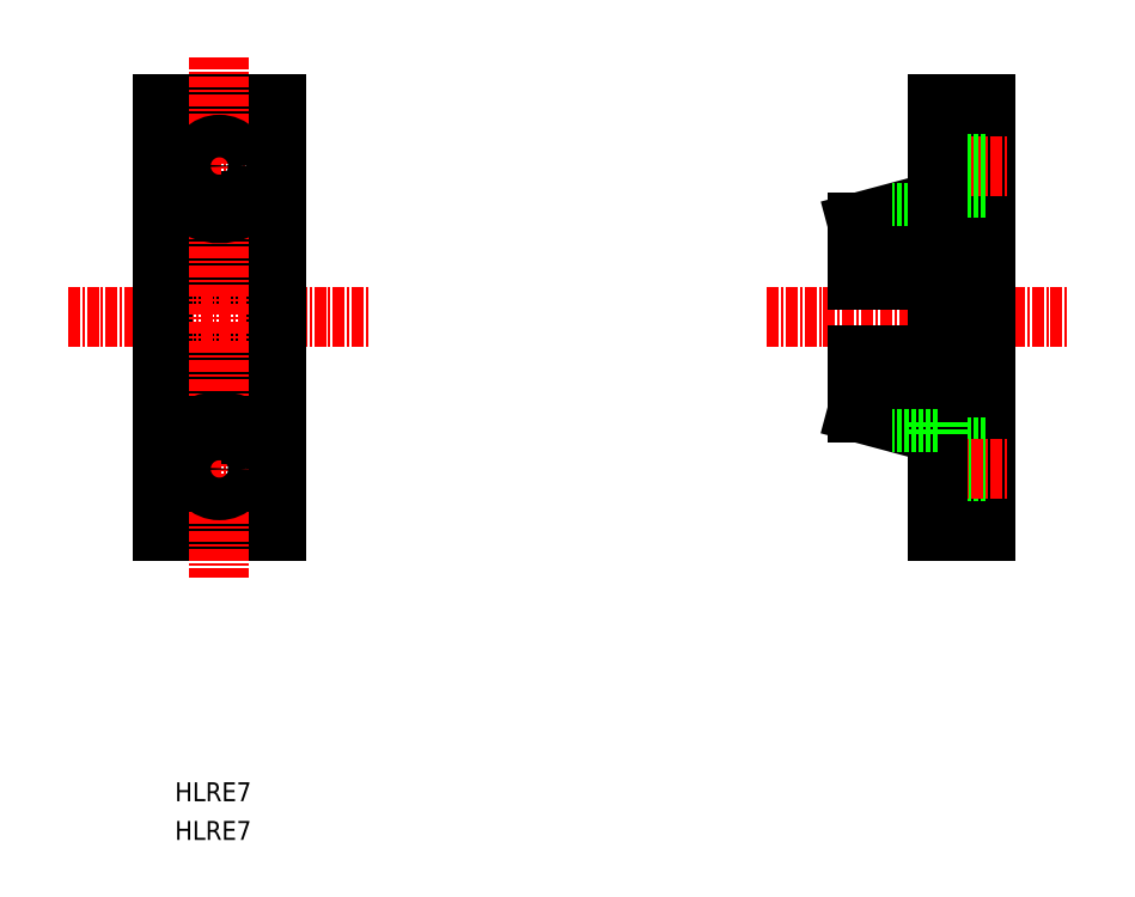
<metadata>
{"format":"dxf","ext":"dxf","renderer":"ezdxf+matplotlib","layout":"modelspace","background":"white","min_lineweight":24,"dpi":150}
</metadata>
<code>
0
SECTION
2
ENTITIES
0
LINE
8
CENTER
10
138.3
20
233.4
30
0
11
170.3
21
233.4
31
0
0
LINE
8
0
10
147.9
20
229.4
30
0
11
151.9
21
229.4
31
0
0
LINE
8
0
10
147.9
20
237.4
30
0
11
151.9
21
237.4
31
0
0
LINE
8
0
10
147.9
20
223.4
30
0
11
156.4
21
221.1
31
0
0
LINE
8
0
10
147.9
20
243.4
30
0
11
156.4
21
245.6
31
0
0
LINE
8
0
10
77.21
20
245.6
30
0
11
74.55
21
245.6
31
0
0
LINE
8
0
10
77.21
20
221.1
30
0
11
74.55
21
221.1
31
0
0
LINE
8
CENTER
10
75.55
20
217.4
30
0
11
85.55
21
217.4
31
0
0
LINE
8
CENTER
10
75.55
20
249.4
30
0
11
85.55
21
249.4
31
0
0
LINE
8
0
10
74.55
20
229.4
30
0
11
86.55
21
229.4
31
0
0
LINE
8
0
10
74.55
20
237.4
30
0
11
86.55
21
237.4
31
0
0
LINE
8
0
10
74.55
20
223.4
30
0
11
86.55
21
223.4
31
0
0
LINE
8
0
10
74.55
20
243.4
30
0
11
86.55
21
243.4
31
0
0
LINE
8
CENTER
10
64.55
20
233.4
30
0
11
96.55
21
233.4
31
0
0
LINE
8
0
10
74.55
20
255.9
30
0
11
86.55
21
255.9
31
0
0
LINE
8
0
10
74.55
20
210.9
30
0
11
86.55
21
210.9
31
0
0
TEXT
8
0
10
75.85
20
178.2
30
0
40
2
1
HLRE7
0
TEXT
8
0
10
75.85
20
182.3
30
0
40
2
1
HLRE7
0
LINE
8
0
10
74.55
20
255.9
30
0
11
74.55
21
210.9
31
0
0
LINE
8
0
10
86.55
20
255.9
30
0
11
86.55
21
210.9
31
0
0
LINE
8
CENTER
10
80.55
20
260.9
30
0
11
80.55
21
205.9
31
0
0
ARC
8
0
10
80.55
20
217.4
30
0
40
5
50
48.12
51
131.9
0
CIRCLE
8
0
10
80.55
20
217.4
30
0
40
2.25
0
LINE
8
0
10
83.89
20
221.1
30
0
11
86.55
21
221.1
31
0
0
ARC
8
0
10
80.55
20
249.4
30
0
40
5
50
228.2
51
311.8
0
CIRCLE
8
0
10
80.55
20
249.4
30
0
40
2.25
0
LINE
8
0
10
83.88
20
245.6
30
0
11
86.55
21
245.6
31
0
0
LINE
8
0
10
147.9
20
229.4
30
0
11
147.9
21
223.4
31
0
0
LINE
8
0
10
147.9
20
243.4
30
0
11
147.9
21
237.4
31
0
0
LINE
8
0
10
161.4
20
255.9
30
0
11
161.4
21
210.9
31
0
0
LINE
8
0
10
156.4
20
215.1
30
0
11
161.4
21
215.1
31
0
0
LINE
8
0
10
156.4
20
219.6
30
0
11
161.4
21
219.6
31
0
0
LINE
8
CENTER
10
153.9
20
217.4
30
0
11
163.9
21
217.4
31
0
0
LINE
8
0
10
156.4
20
210.9
30
0
11
161.4
21
210.9
31
0
0
LINE
8
0
10
156.4
20
221.1
30
0
11
156.4
21
210.9
31
0
0
LINE
8
0
10
156.4
20
222.4
30
0
11
151.7
21
222.4
31
0
0
LINE
8
0
10
156.4
20
221.1
30
0
11
156.4
21
222.4
31
0
0
LINE
8
0
10
156.4
20
245.6
30
0
11
156.4
21
244.4
31
0
0
LINE
8
0
10
156.4
20
239.9
30
0
11
156.4
21
226.9
31
0
0
LINE
8
0
10
151.9
20
226.9
30
0
11
156.4
21
226.9
31
0
0
LINE
8
0
10
151.9
20
229.4
30
0
11
151.9
21
226.9
31
0
0
LINE
8
0
10
156.4
20
244.4
30
0
11
151.7
21
244.4
31
0
0
LINE
8
0
10
151.9
20
239.9
30
0
11
156.4
21
239.9
31
0
0
LINE
8
0
10
151.9
20
239.9
30
0
11
151.9
21
237.4
31
0
0
LINE
8
CENTER
10
153.9
20
249.4
30
0
11
163.9
21
249.4
31
0
0
LINE
8
0
10
156.4
20
247.1
30
0
11
161.4
21
247.1
31
0
0
LINE
8
0
10
156.4
20
251.6
30
0
11
161.4
21
251.6
31
0
0
LINE
8
0
10
156.4
20
255.9
30
0
11
161.4
21
255.9
31
0
0
LINE
8
0
10
156.4
20
255.9
30
0
11
156.4
21
245.6
31
0
0
ENDSEC
0
EOF

</code>
